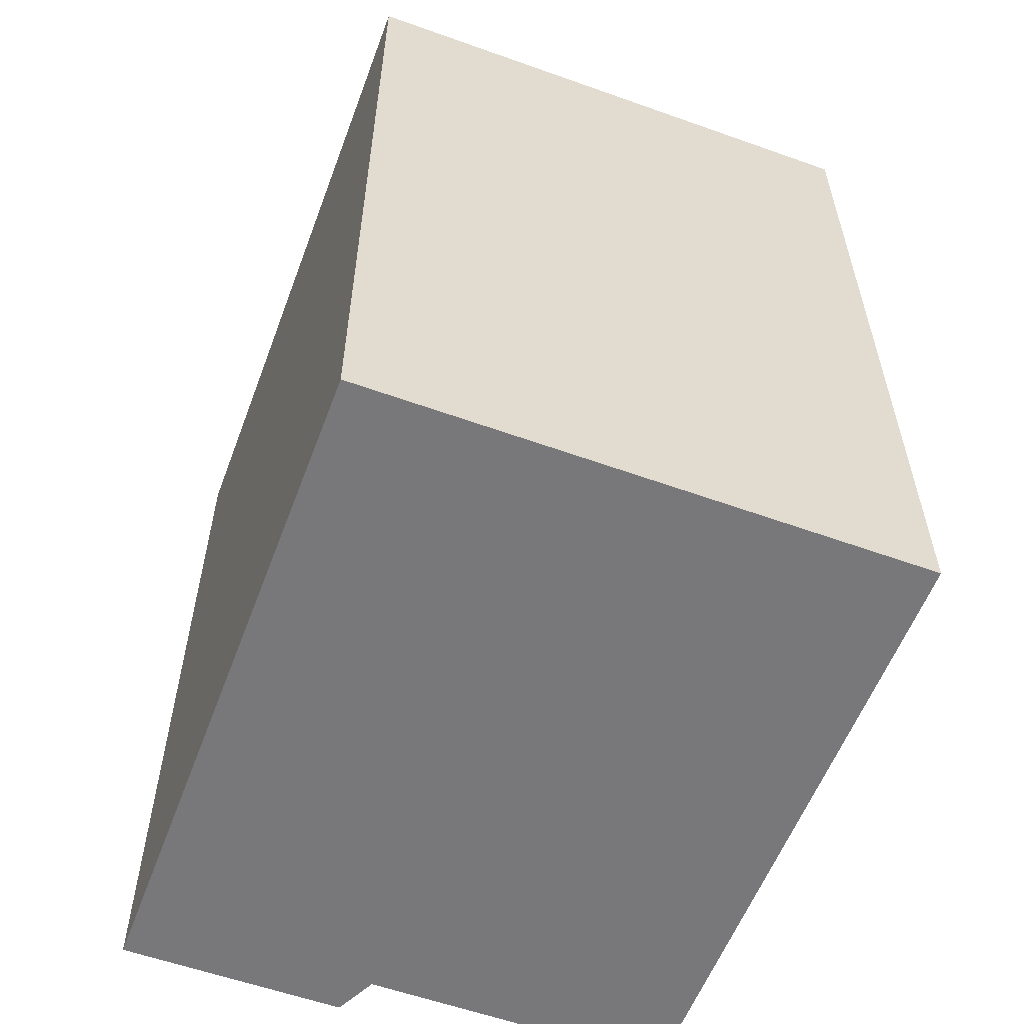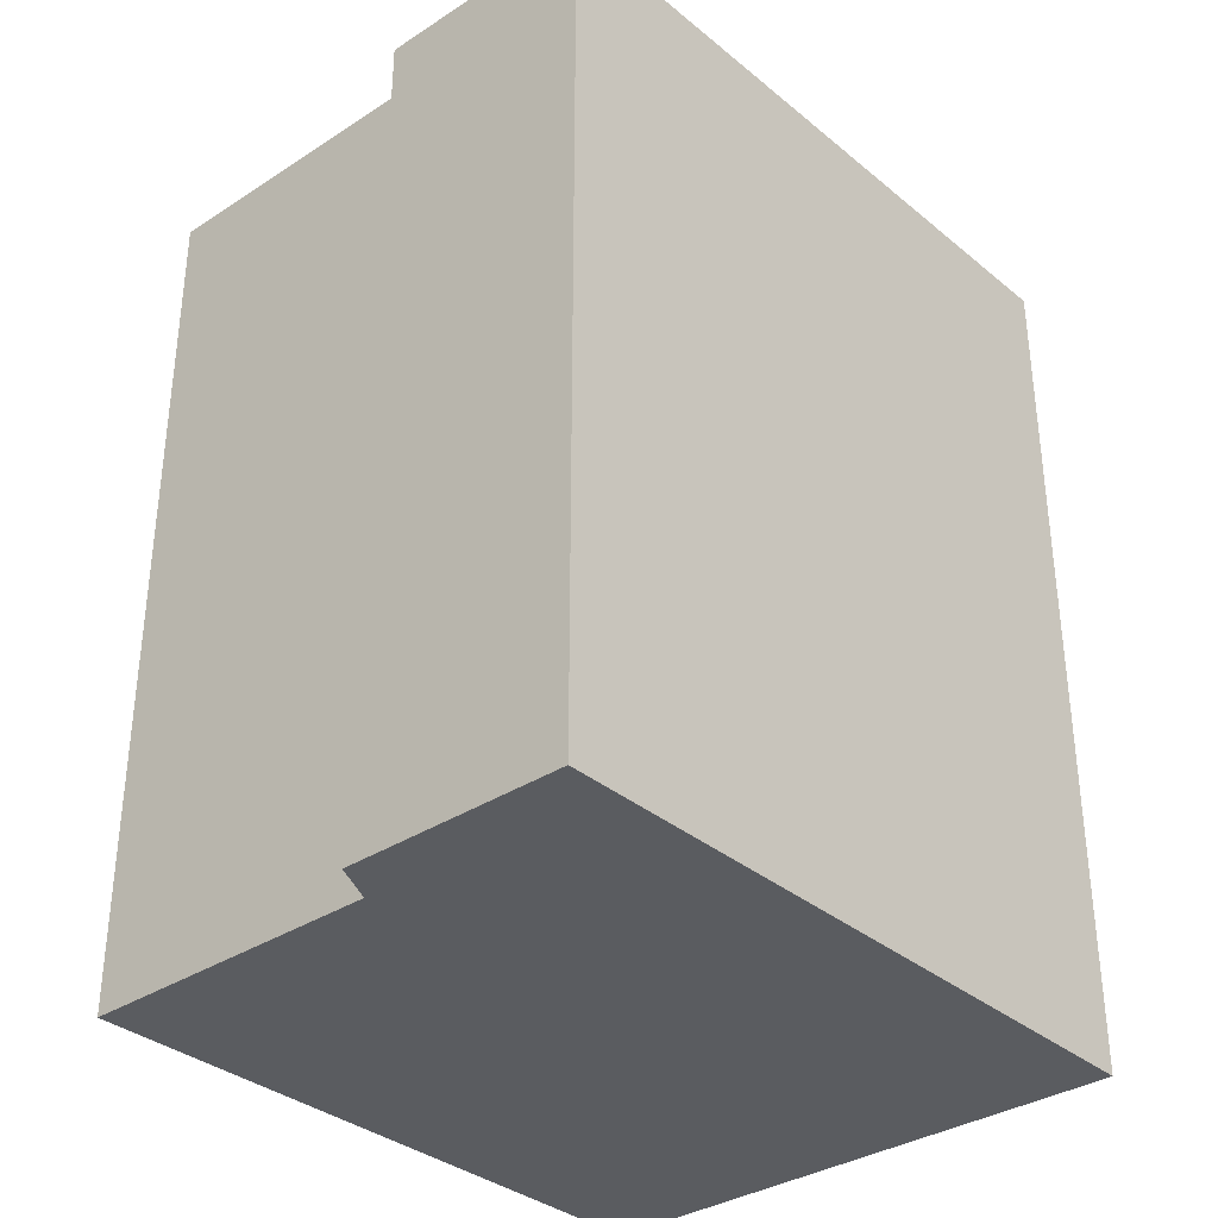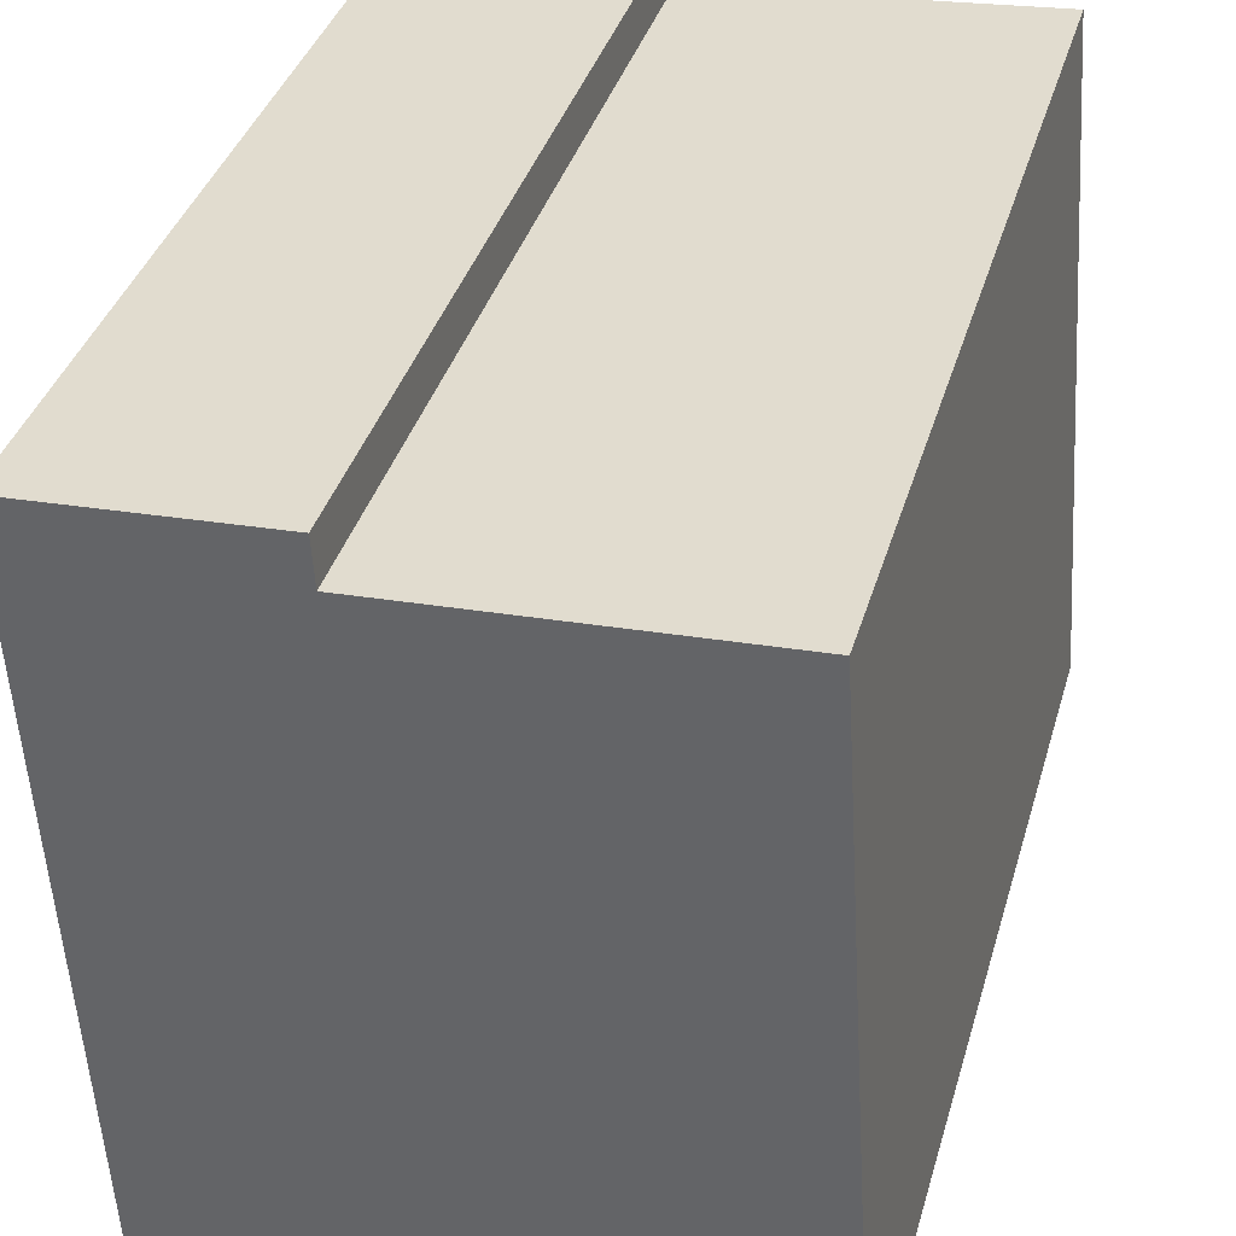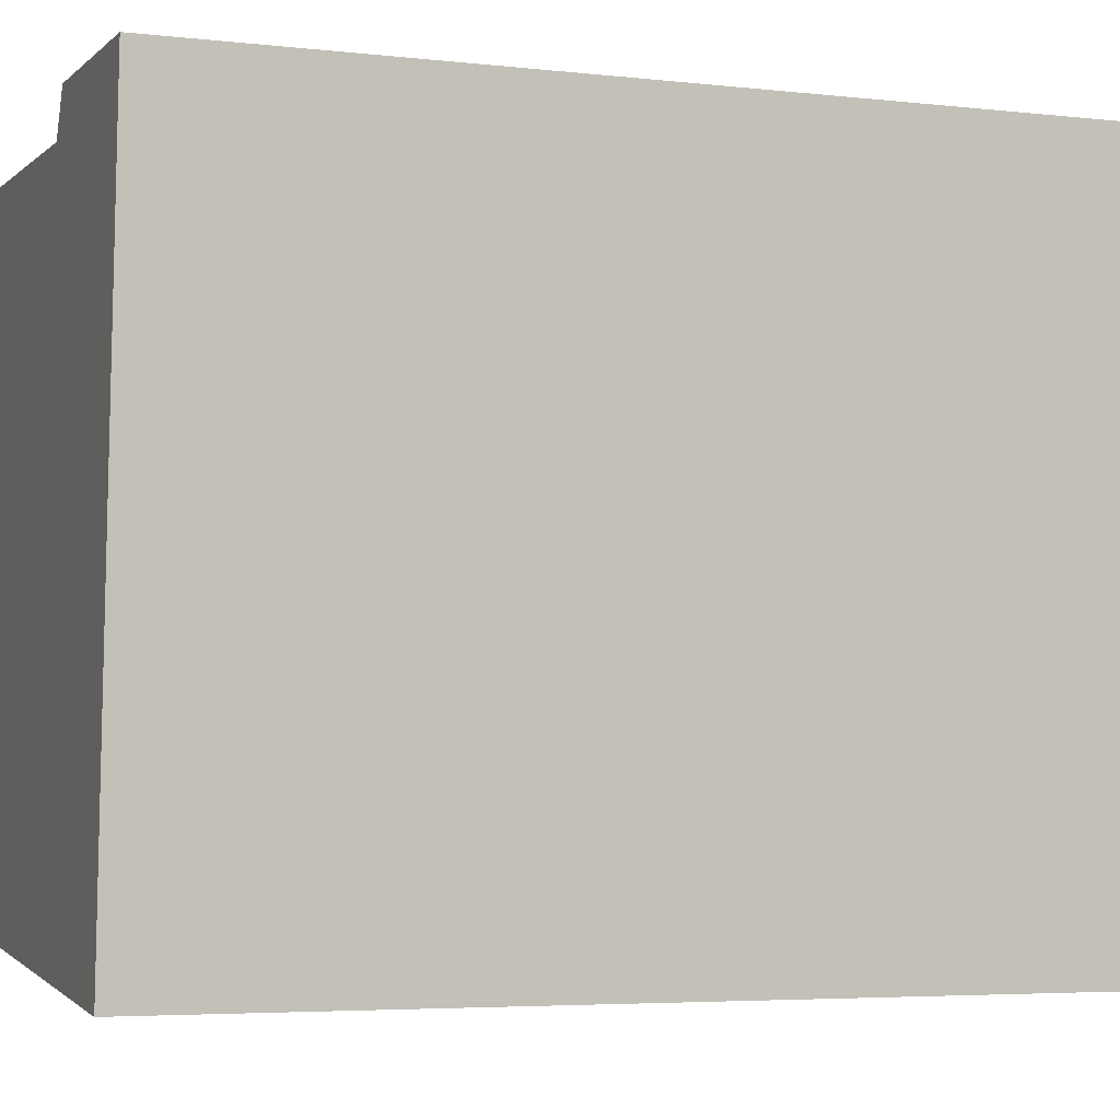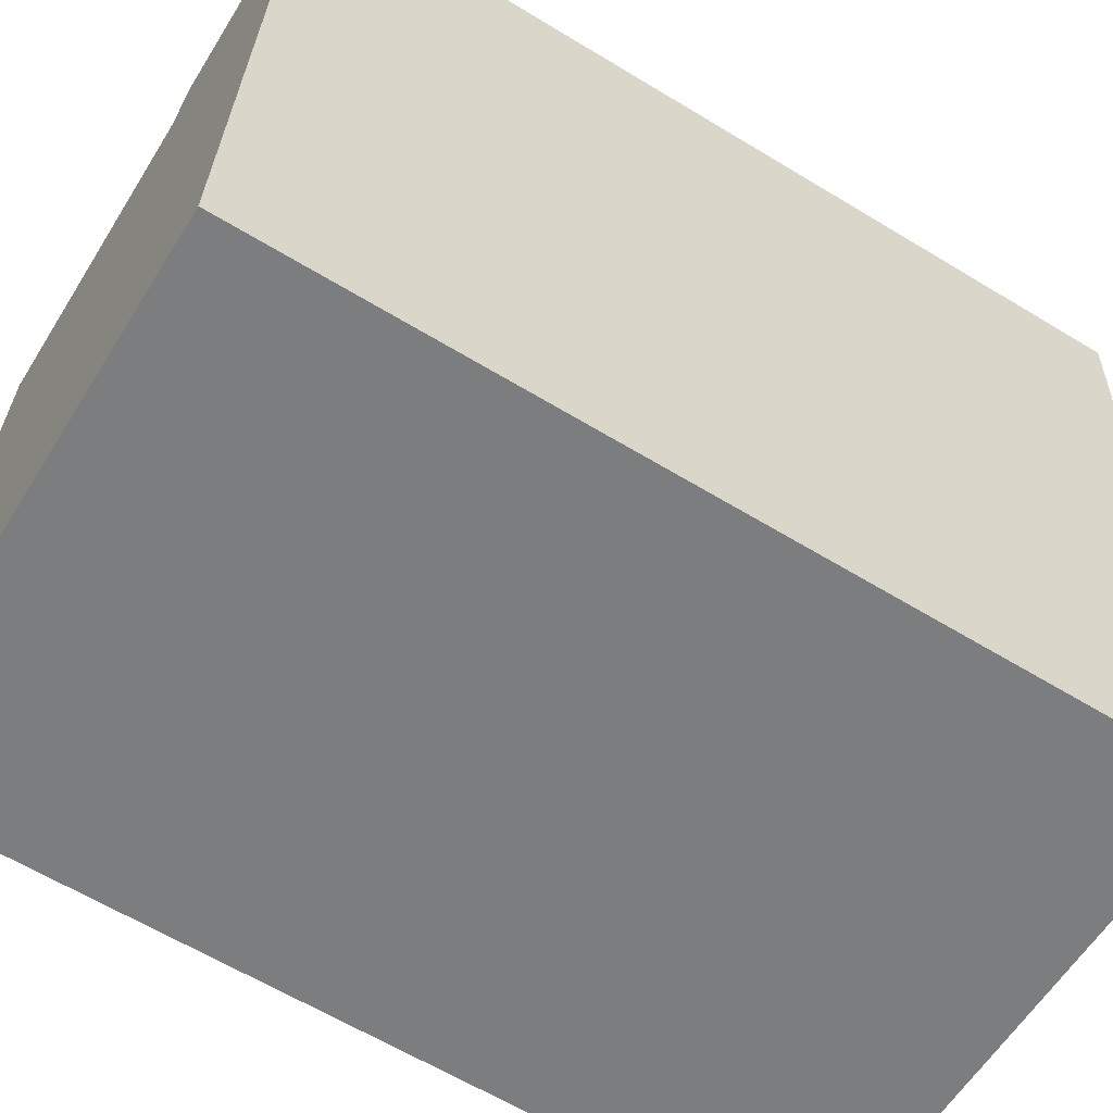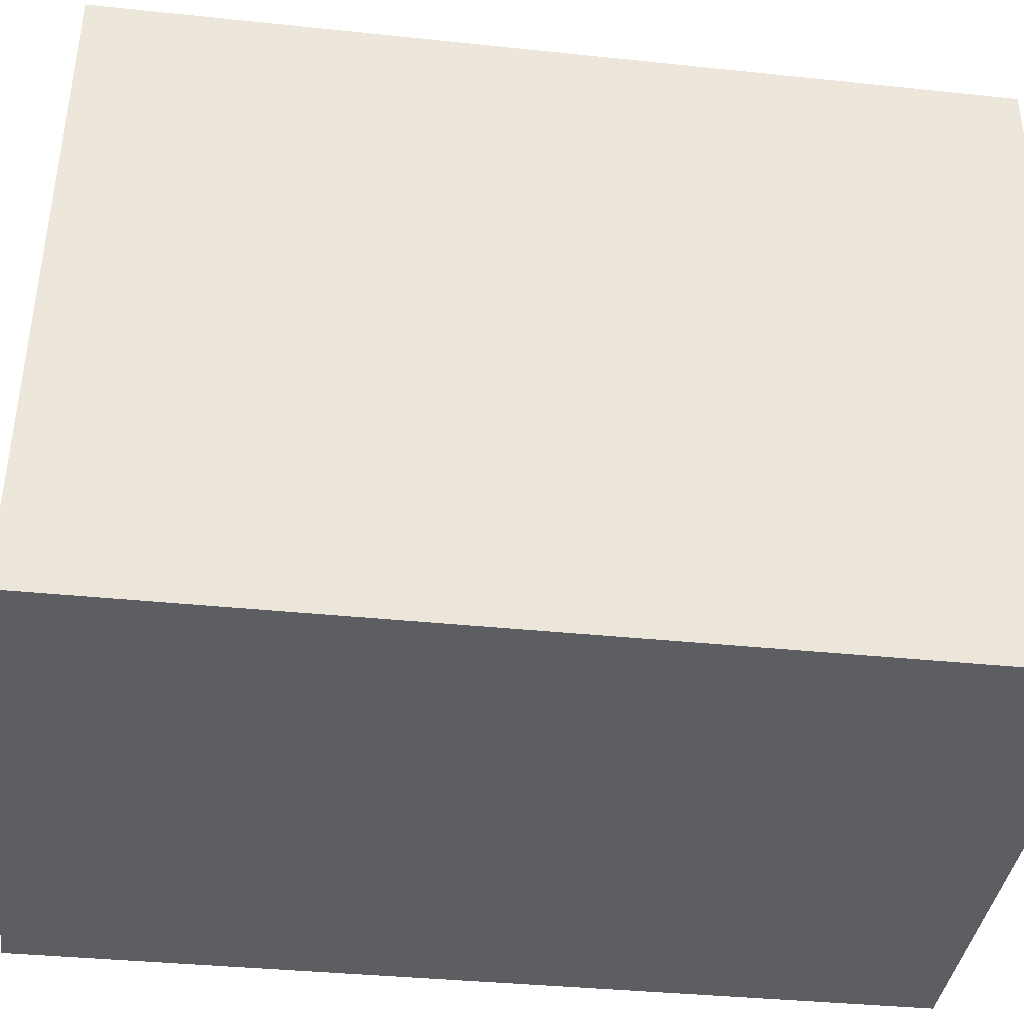
<metadata>
{"format":"obj","ext":"obj","renderer":"f3d","projection":"perspective","resolution":1024,"background":"white","views":[{"elev":-57.5,"azim":-16.6,"up":"+Z"},{"elev":-34.2,"azim":-134.5,"up":"+Z"},{"elev":37.2,"azim":15.6,"up":"+Y"},{"elev":-4.7,"azim":-109.8,"up":"+Y"},{"elev":-62.6,"azim":-121.6,"up":"+Y"},{"elev":-34.1,"azim":81.8,"up":"+Y"}]}
</metadata>
<code>
v 164.8 192.9 6.552
v 164.7 193.1 6.546
v 163.3 193 6.526
v 163.6 188.6 6.637
v 167.2 188.9 6.686
v 166.9 193 6.582
v 163.4 193 6.527
v 163.7 188.6 6.639
v 163.3 192.8 6.533
v 163.4 192.8 6.534
v 166.9 193 6.582
v 167.1 188.8 6.685
v 166.8 193 6.581
v 166.8 193 6.581
v 163.8 192.8 6.54
v 164.1 188.6 6.644
v 163.8 193.1 6.533
v 164.1 189 6.636
v 163.7 188.9 6.631
v 167.1 189.2 6.678
v 164.1 188.7 6.643
v 163.7 188.7 6.637
v 167.1 188.9 6.684
v 164.6 189 6.643
v 164.6 188.7 6.65
v 164.6 188.7 6.651
v 164.1 188.7 6.644
v 164.6 188.7 6.651
v 167.1 188.9 6.685
v 163.6 188.9 6.63
v 167.2 189.2 6.678
v 163.6 188.7 6.636
v 167.2 188.9 6.685
v 164.3 193.1 6.54
v 164.3 192.8 6.547
v 163.6 188.6 6.637
v 163.7 188.6 6.638
v 167.2 188.9 6.686
v 164.7 193.1 6.546
v 164.8 192.9 6.552
v 164.8 192.9 1.05
v 164.7 193.1 1.05
v 164.3 193.1 6.54
v 164.7 193.1 6.546
v 164.7 193.1 1.05
v 164.3 193.1 1.05
v 163.3 192.8 6.533
v 163.3 193 6.526
v 163.3 193 1.05
v 163.3 192.8 1.05
v 163.7 188.6 6.639
v 163.6 188.6 6.637
v 163.6 188.6 1.05
v 163.7 188.6 1.05
v 167.2 188.9 6.686
v 167.2 188.9 6.686
v 167.2 188.9 1.05
v 167.2 188.9 1.05
v 166.8 193 6.581
v 166.9 193 6.582
v 166.9 193 1.05
v 166.8 193 1.05
v 163.3 193 6.526
v 163.4 193 6.527
v 163.4 193 1.05
v 163.3 193 1.05
v 164.1 188.6 6.644
v 163.7 188.6 6.639
v 163.7 188.6 1.05
v 164.1 188.6 1.05
v 163.6 188.9 6.63
v 163.3 192.8 6.533
v 163.3 192.8 1.05
v 163.6 188.9 1.05
v 166.9 193 6.582
v 166.9 193 6.582
v 166.9 193 1.05
v 166.9 193 1.05
v 167.2 188.9 6.686
v 167.1 188.8 6.685
v 167.1 188.8 1.05
v 167.2 188.9 1.05
v 164.8 192.9 6.552
v 166.8 193 6.581
v 166.8 193 1.05
v 164.8 192.9 1.05
v 164.6 188.7 6.651
v 164.1 188.6 6.644
v 164.1 188.6 1.05
v 164.6 188.7 1.05
v 163.4 193 6.527
v 163.8 193.1 6.533
v 163.8 193.1 1.05
v 163.4 193 1.05
v 167.1 188.8 6.685
v 164.6 188.7 6.651
v 164.6 188.7 1.05
v 167.1 188.8 1.05
v 163.6 188.7 6.636
v 163.6 188.9 6.63
v 163.6 188.9 1.05
v 163.6 188.7 1.05
v 166.9 193 6.582
v 167.2 189.2 6.678
v 167.2 189.2 1.05
v 166.9 193 1.05
v 163.6 188.6 6.637
v 163.6 188.7 6.636
v 163.6 188.7 1.05
v 163.6 188.6 1.05
v 167.2 189.2 6.678
v 167.2 188.9 6.685
v 167.2 188.9 1.05
v 167.2 189.2 1.05
v 163.8 193.1 6.533
v 164.3 193.1 6.54
v 164.3 193.1 1.05
v 163.8 193.1 1.05
v 163.6 188.6 6.637
v 163.6 188.6 6.637
v 163.6 188.6 1.05
v 163.6 188.6 1.05
v 167.2 188.9 6.685
v 167.2 188.9 6.686
v 167.2 188.9 1.05
v 167.2 188.9 1.05
v 166.9 193 1.05
v 167.2 188.9 1.05
v 163.6 188.6 1.05
v 163.3 193 1.05
v 164.7 193.1 1.05
v 164.8 192.9 1.05
f 35 13 14 1 2 34
f 10 7 3 9
f 37 22 32 36
f 29 23 25 28
f 38 33 23 29
f 13 11 6 14
f 27 21 22 37
f 17 7 10 15
f 18 15 10 19
f 24 20 13 35
f 21 18 19 22
f 25 23 20 24
f 24 18 21 25
f 28 25 21 27
f 27 16 26 28
f 28 26 12 29
f 19 10 9 30
f 31 11 13 20
f 22 19 30 32
f 33 31 20 23
f 34 17 15 35
f 35 15 18 24
f 36 4 8 37
f 29 12 5 38
f 37 8 16 27
f 40 41 42 39
f 44 45 46 43
f 48 49 50 47
f 52 53 54 51
f 56 57 58 55
f 60 61 62 59
f 64 65 66 63
f 68 69 70 67
f 72 73 74 71
f 76 77 78 75
f 80 81 82 79
f 84 85 86 83
f 88 89 90 87
f 92 93 94 91
f 96 97 98 95
f 100 101 102 99
f 104 105 106 103
f 108 109 110 107
f 112 113 114 111
f 116 117 118 115
f 120 121 122 119
f 124 125 126 123
f 128 129 130 131 132 127

</code>
